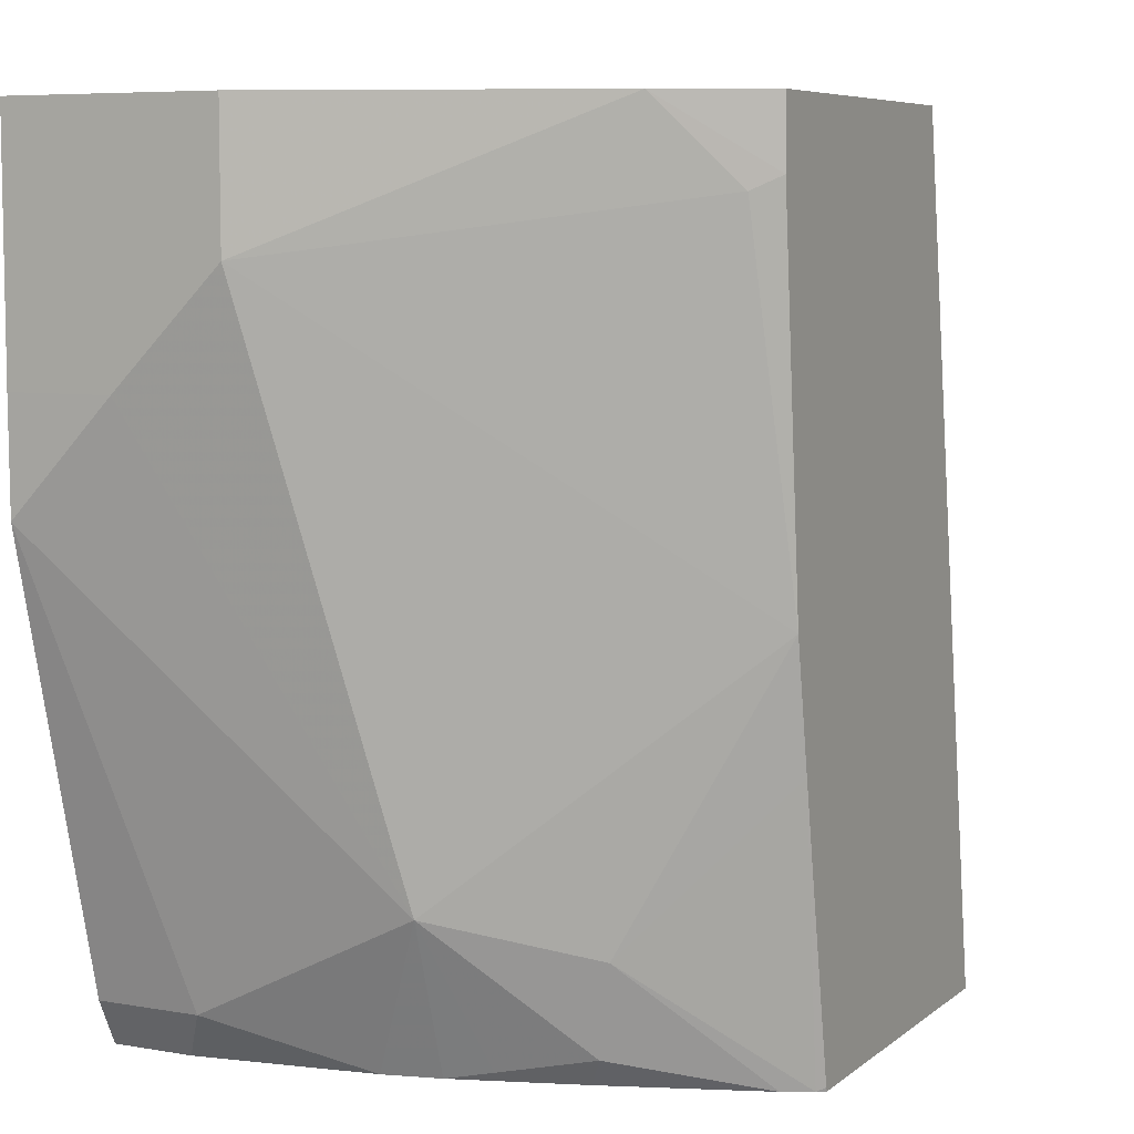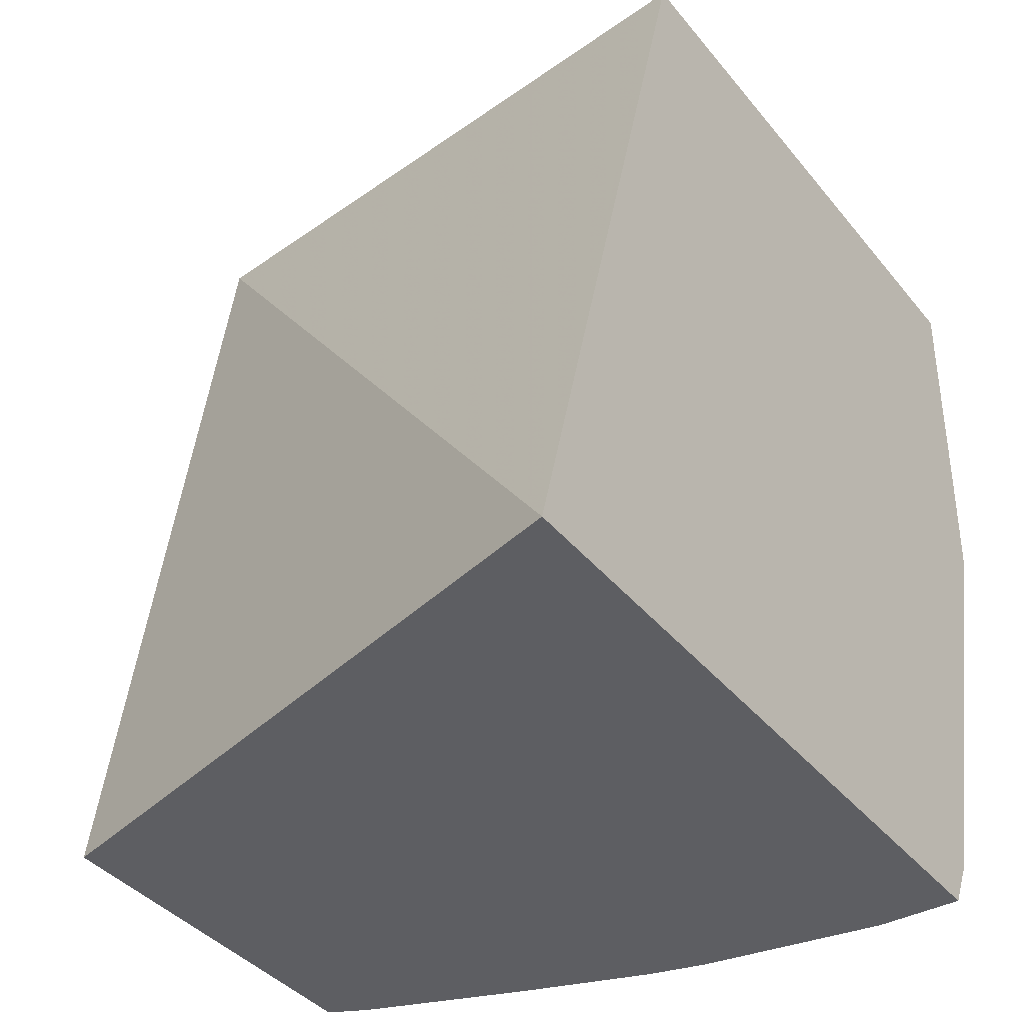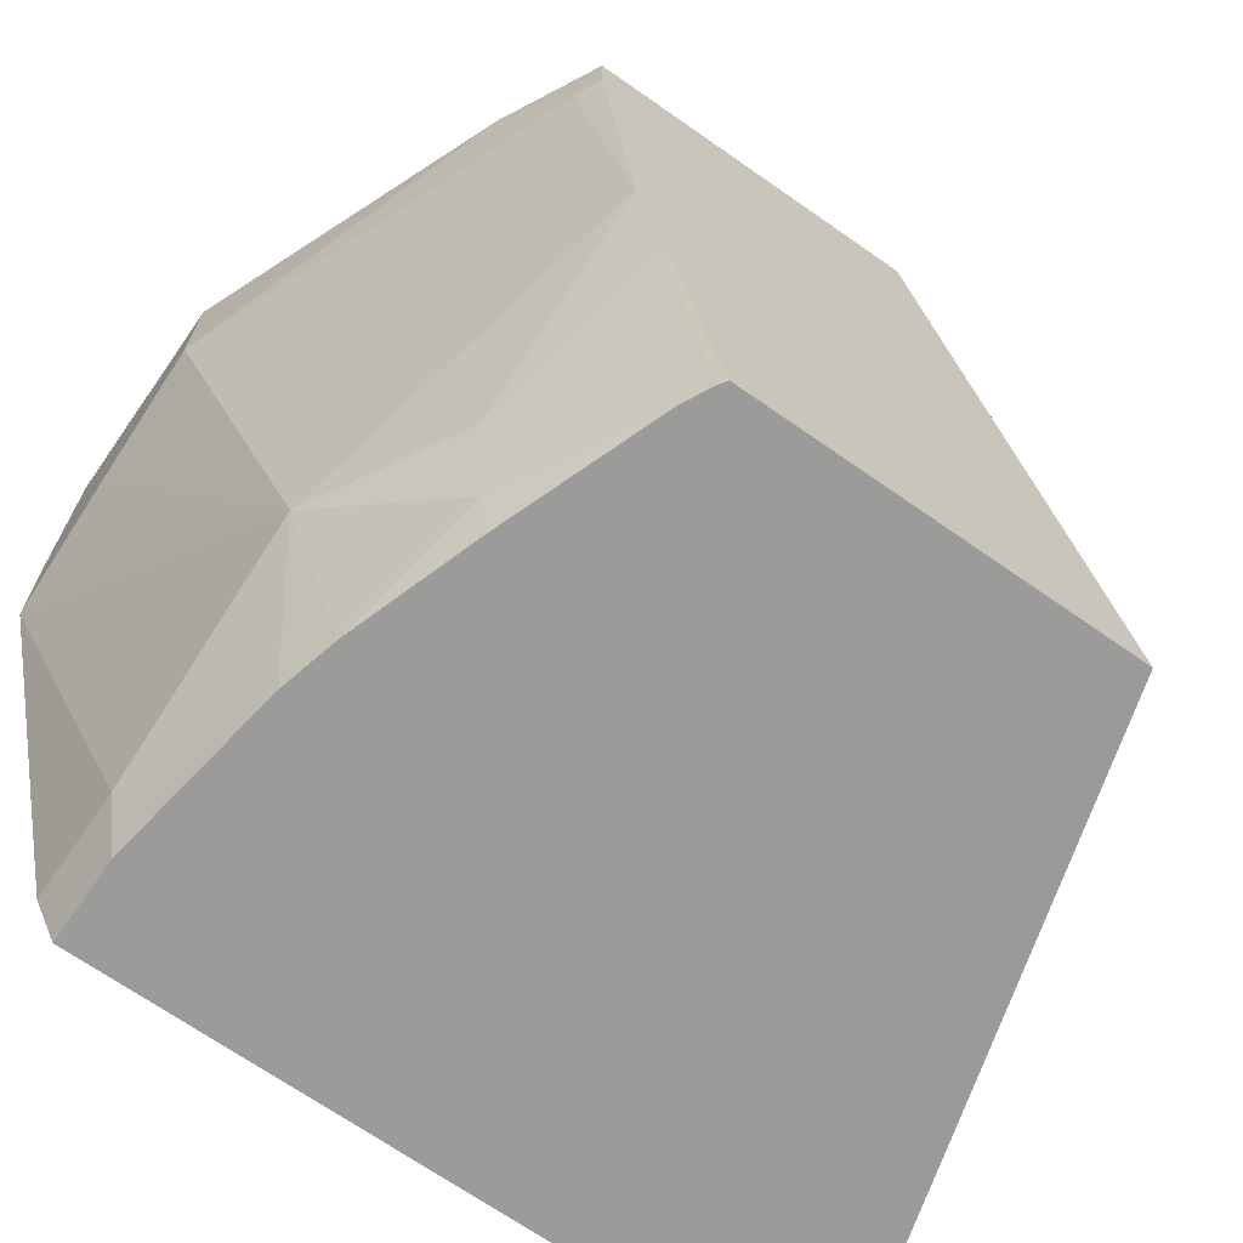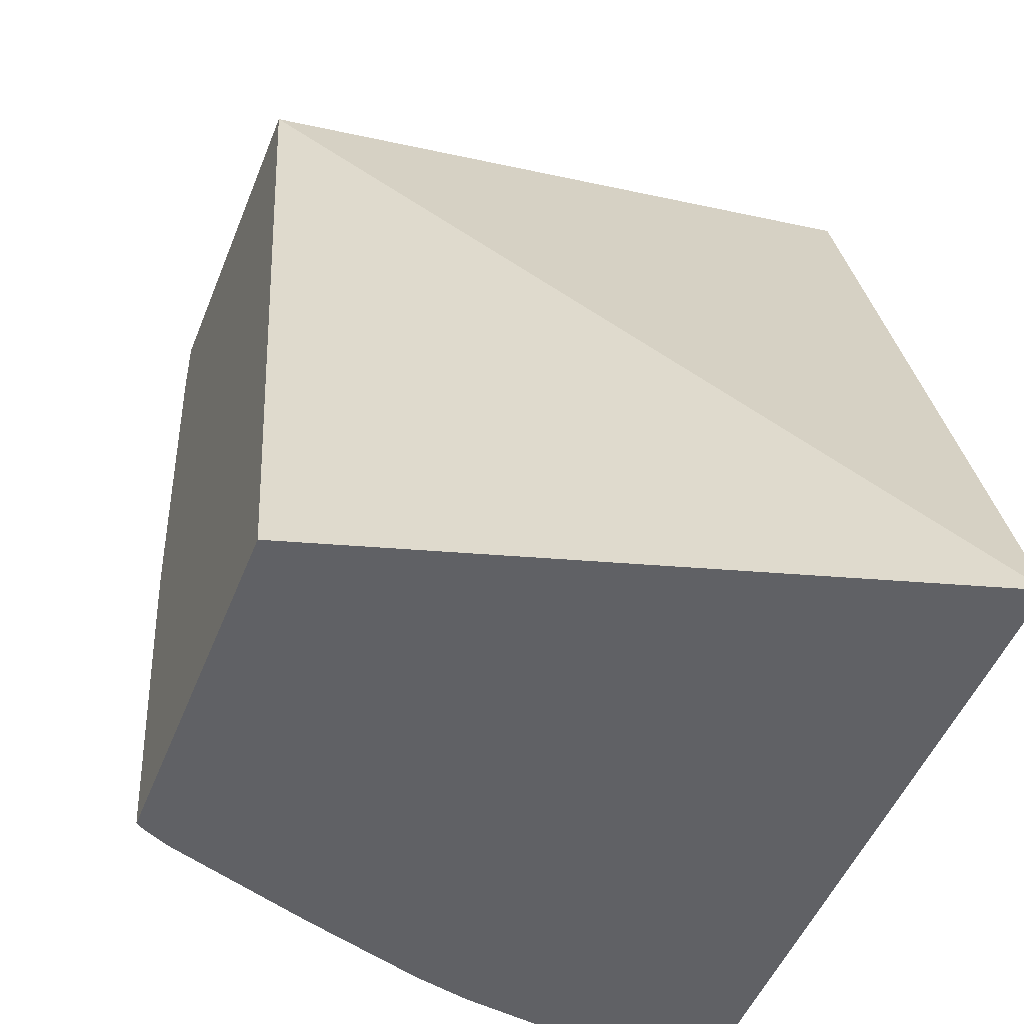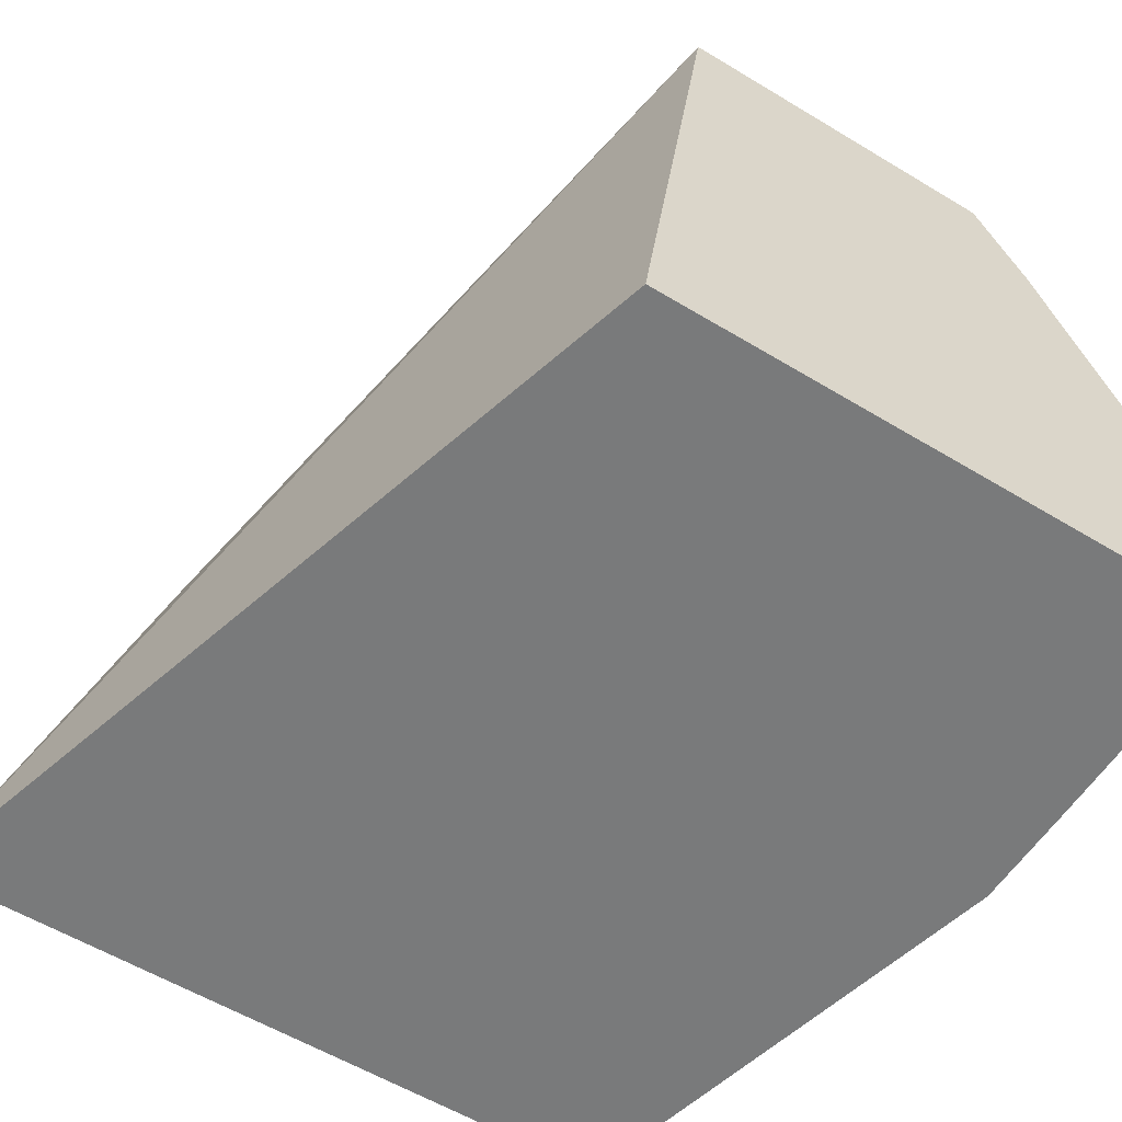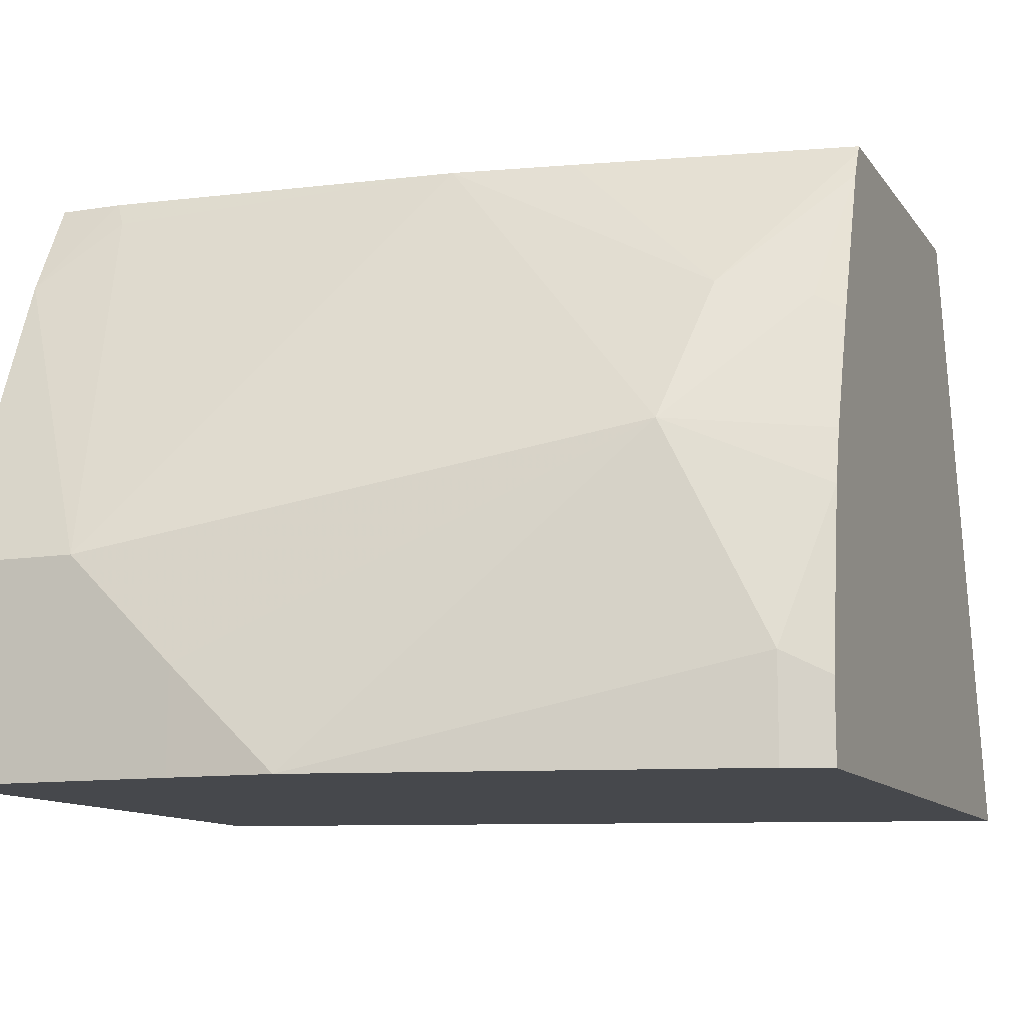
<metadata>
{"format":"obj","ext":"obj","renderer":"f3d","projection":"perspective","resolution":1024,"background":"white","views":[{"elev":6.9,"azim":116.7,"up":"+Z"},{"elev":-38.5,"azim":-55.7,"up":"+Z"},{"elev":-69.6,"azim":145.1,"up":"+Z"},{"elev":-49.1,"azim":-111.1,"up":"+Z"},{"elev":-58.0,"azim":-32.0,"up":"+Y"},{"elev":-11.3,"azim":111.6,"up":"+Y"}]}
</metadata>
<code>
v 0.1553 -0.06223 -0.8082
v 0.1901 0.05765 -0.8082
v 0.2902 -0.06223 -0.8082
v 0.2003 -0.06223 -0.6475
v 0.2162 0.05765 -0.6475
v 0.2602 0.05765 -0.8082
v 0.2941 -0.06223 -0.8003
v 0.2902 -0.04645 -0.8082
v 0.3156 -0.06223 -0.6475
v 0.2815 0.05765 -0.6475
v 0.2612 0.05611 -0.8082
v 0.2604 0.05765 -0.8075
v 0.2945 -0.04207 -0.7995
v 0.2945 -0.06223 -0.7995
v 0.2849 -0.01228 -0.8082
v 0.3156 -0.02103 -0.6475
v 0.3156 -0.06223 -0.6943
v 0.2913 0.0388 -0.6475
v 0.2815 0.05765 -0.6602
v 0.2639 0.05083 -0.8082
v 0.2704 0.05765 -0.7543
v 0.2805 0.02804 -0.7854
v 0.2945 -4.72e-06 -0.7784
v 0.3154 -0.06223 -0.7152
v 0.2823 -0.001718 -0.8082
v 0.3156 -0.02103 -0.6732
v 0.3156 -0.04207 -0.6943
v 0.284 0.05259 -0.6627
v 0.2746 0.05765 -0.7309
v 0.277 0.02454 -0.803
v 0.2744 0.02192 -0.8082
v 0.2805 0.007013 -0.8065
v 0.2788 0.008749 -0.8082
f 13 23 24
f 16 26 18
f 15 25 23
f 13 24 14
f 17 24 27
f 13 15 23
f 10 18 19
f 11 21 22
f 11 12 21
f 9 26 16
f 9 27 26
f 18 28 19
f 11 22 20
f 18 26 28
f 23 27 24
f 20 22 30
f 20 30 31
f 21 29 22
f 22 23 30
f 22 29 23
f 23 25 32
f 23 32 30
f 9 17 27
f 23 29 26
f 23 26 27
f 25 33 32
f 26 29 28
f 30 32 31
f 31 32 33
f 19 28 29
f 8 15 13
f 1 25 15
f 7 13 14
f 1 2 6
f 1 6 11
f 1 11 20
f 1 20 31
f 1 31 33
f 1 33 25
f 1 15 8
f 1 3 7
f 1 7 14
f 1 14 24
f 1 24 17
f 1 17 9
f 1 9 4
f 1 8 3
f 1 5 2
f 1 4 5
f 4 10 5
f 4 18 10
f 4 16 18
f 4 9 16
f 3 8 7
f 6 12 11
f 7 8 13
f 2 21 12
f 2 29 21
f 2 19 29
f 2 10 19
f 2 5 10
f 2 12 6

</code>
